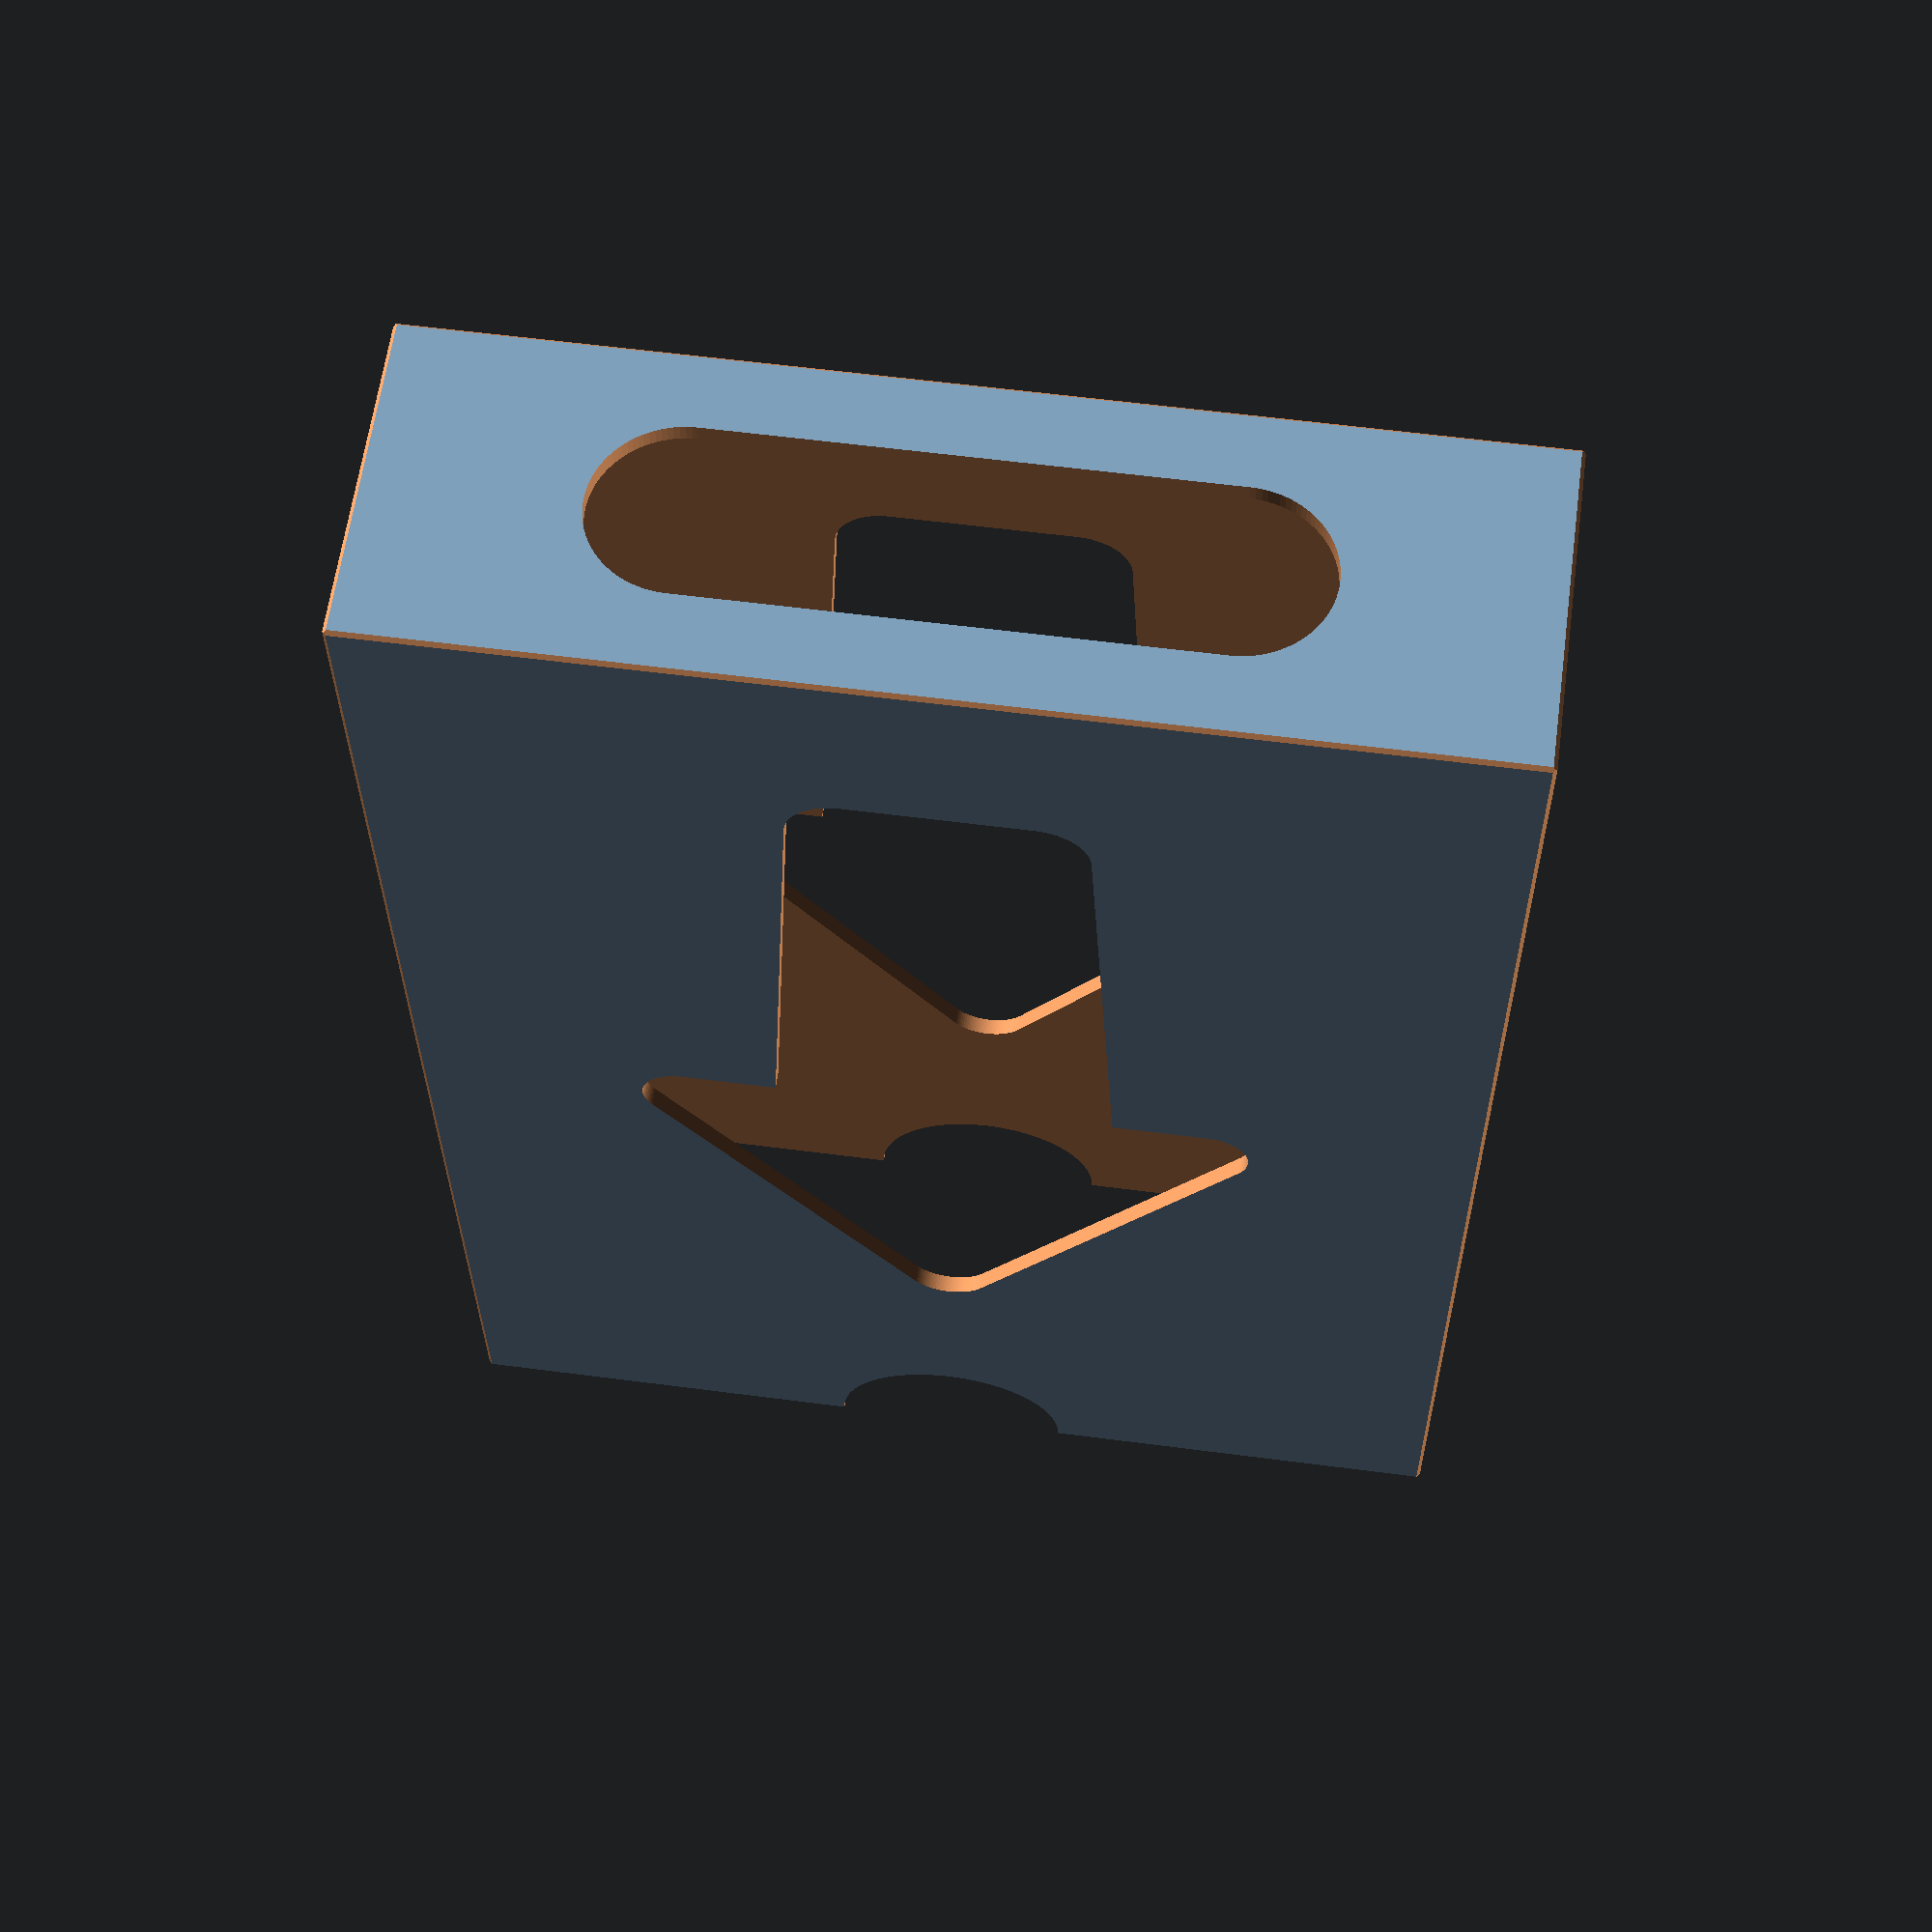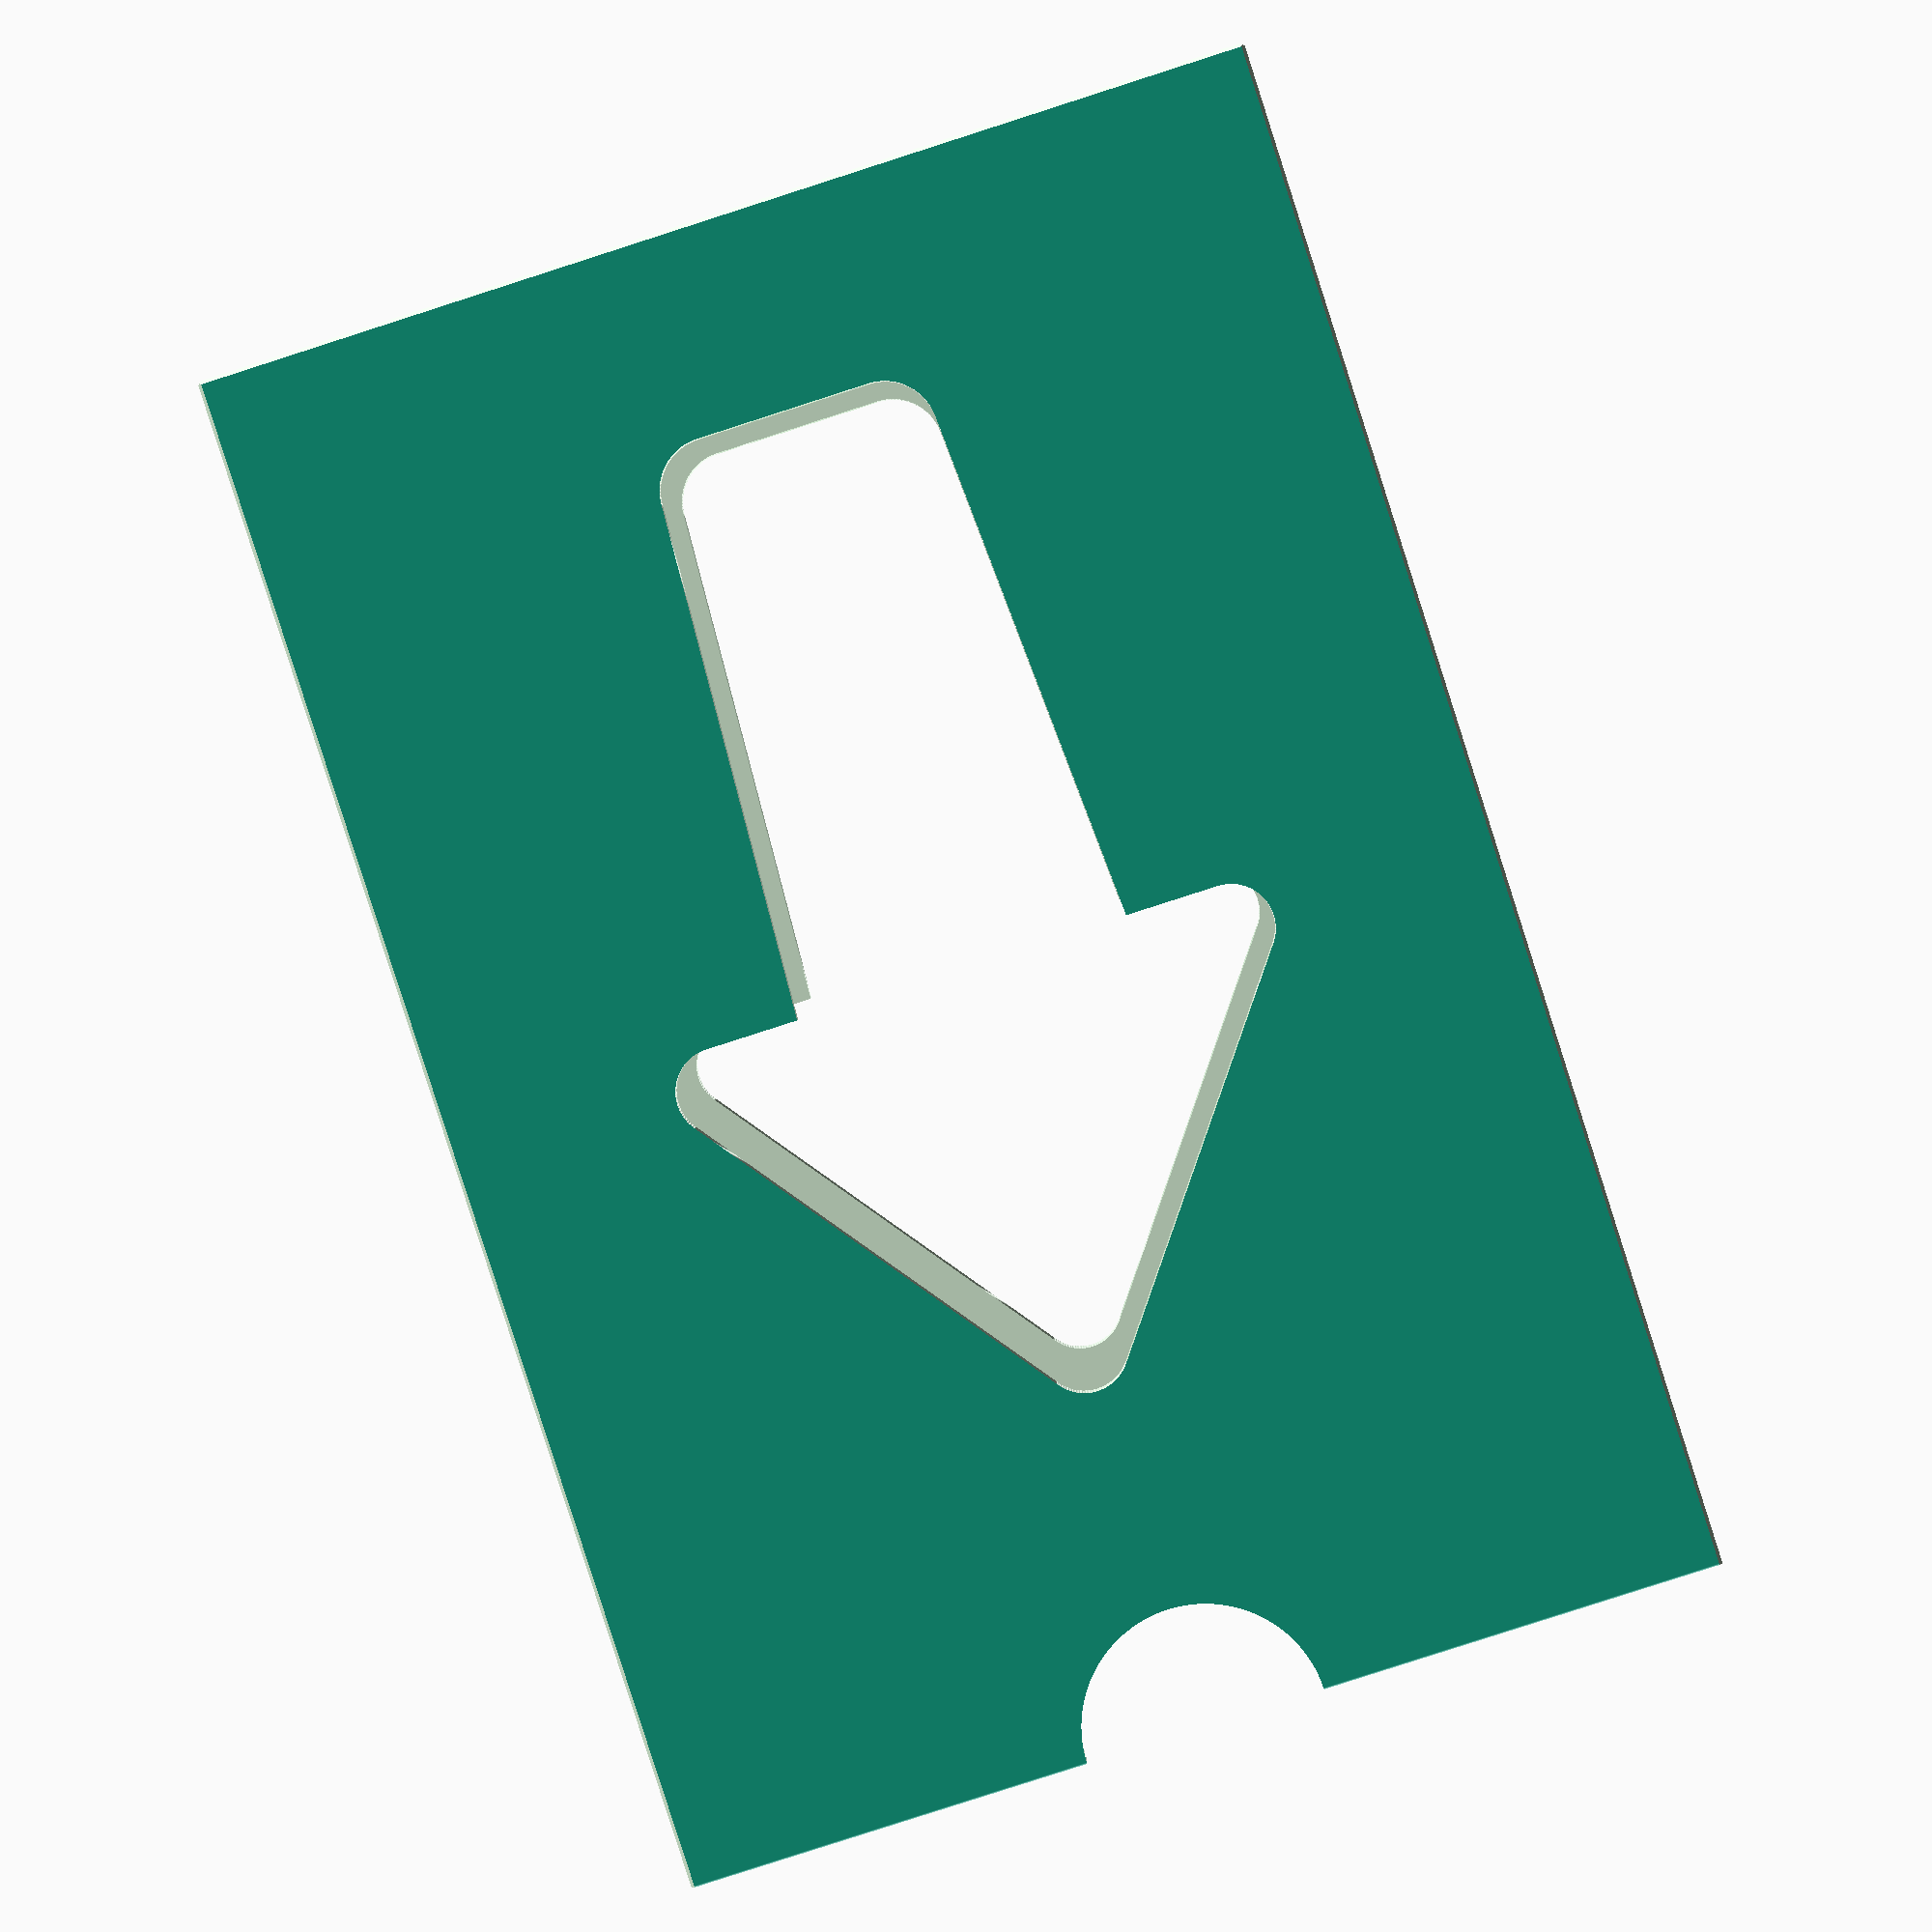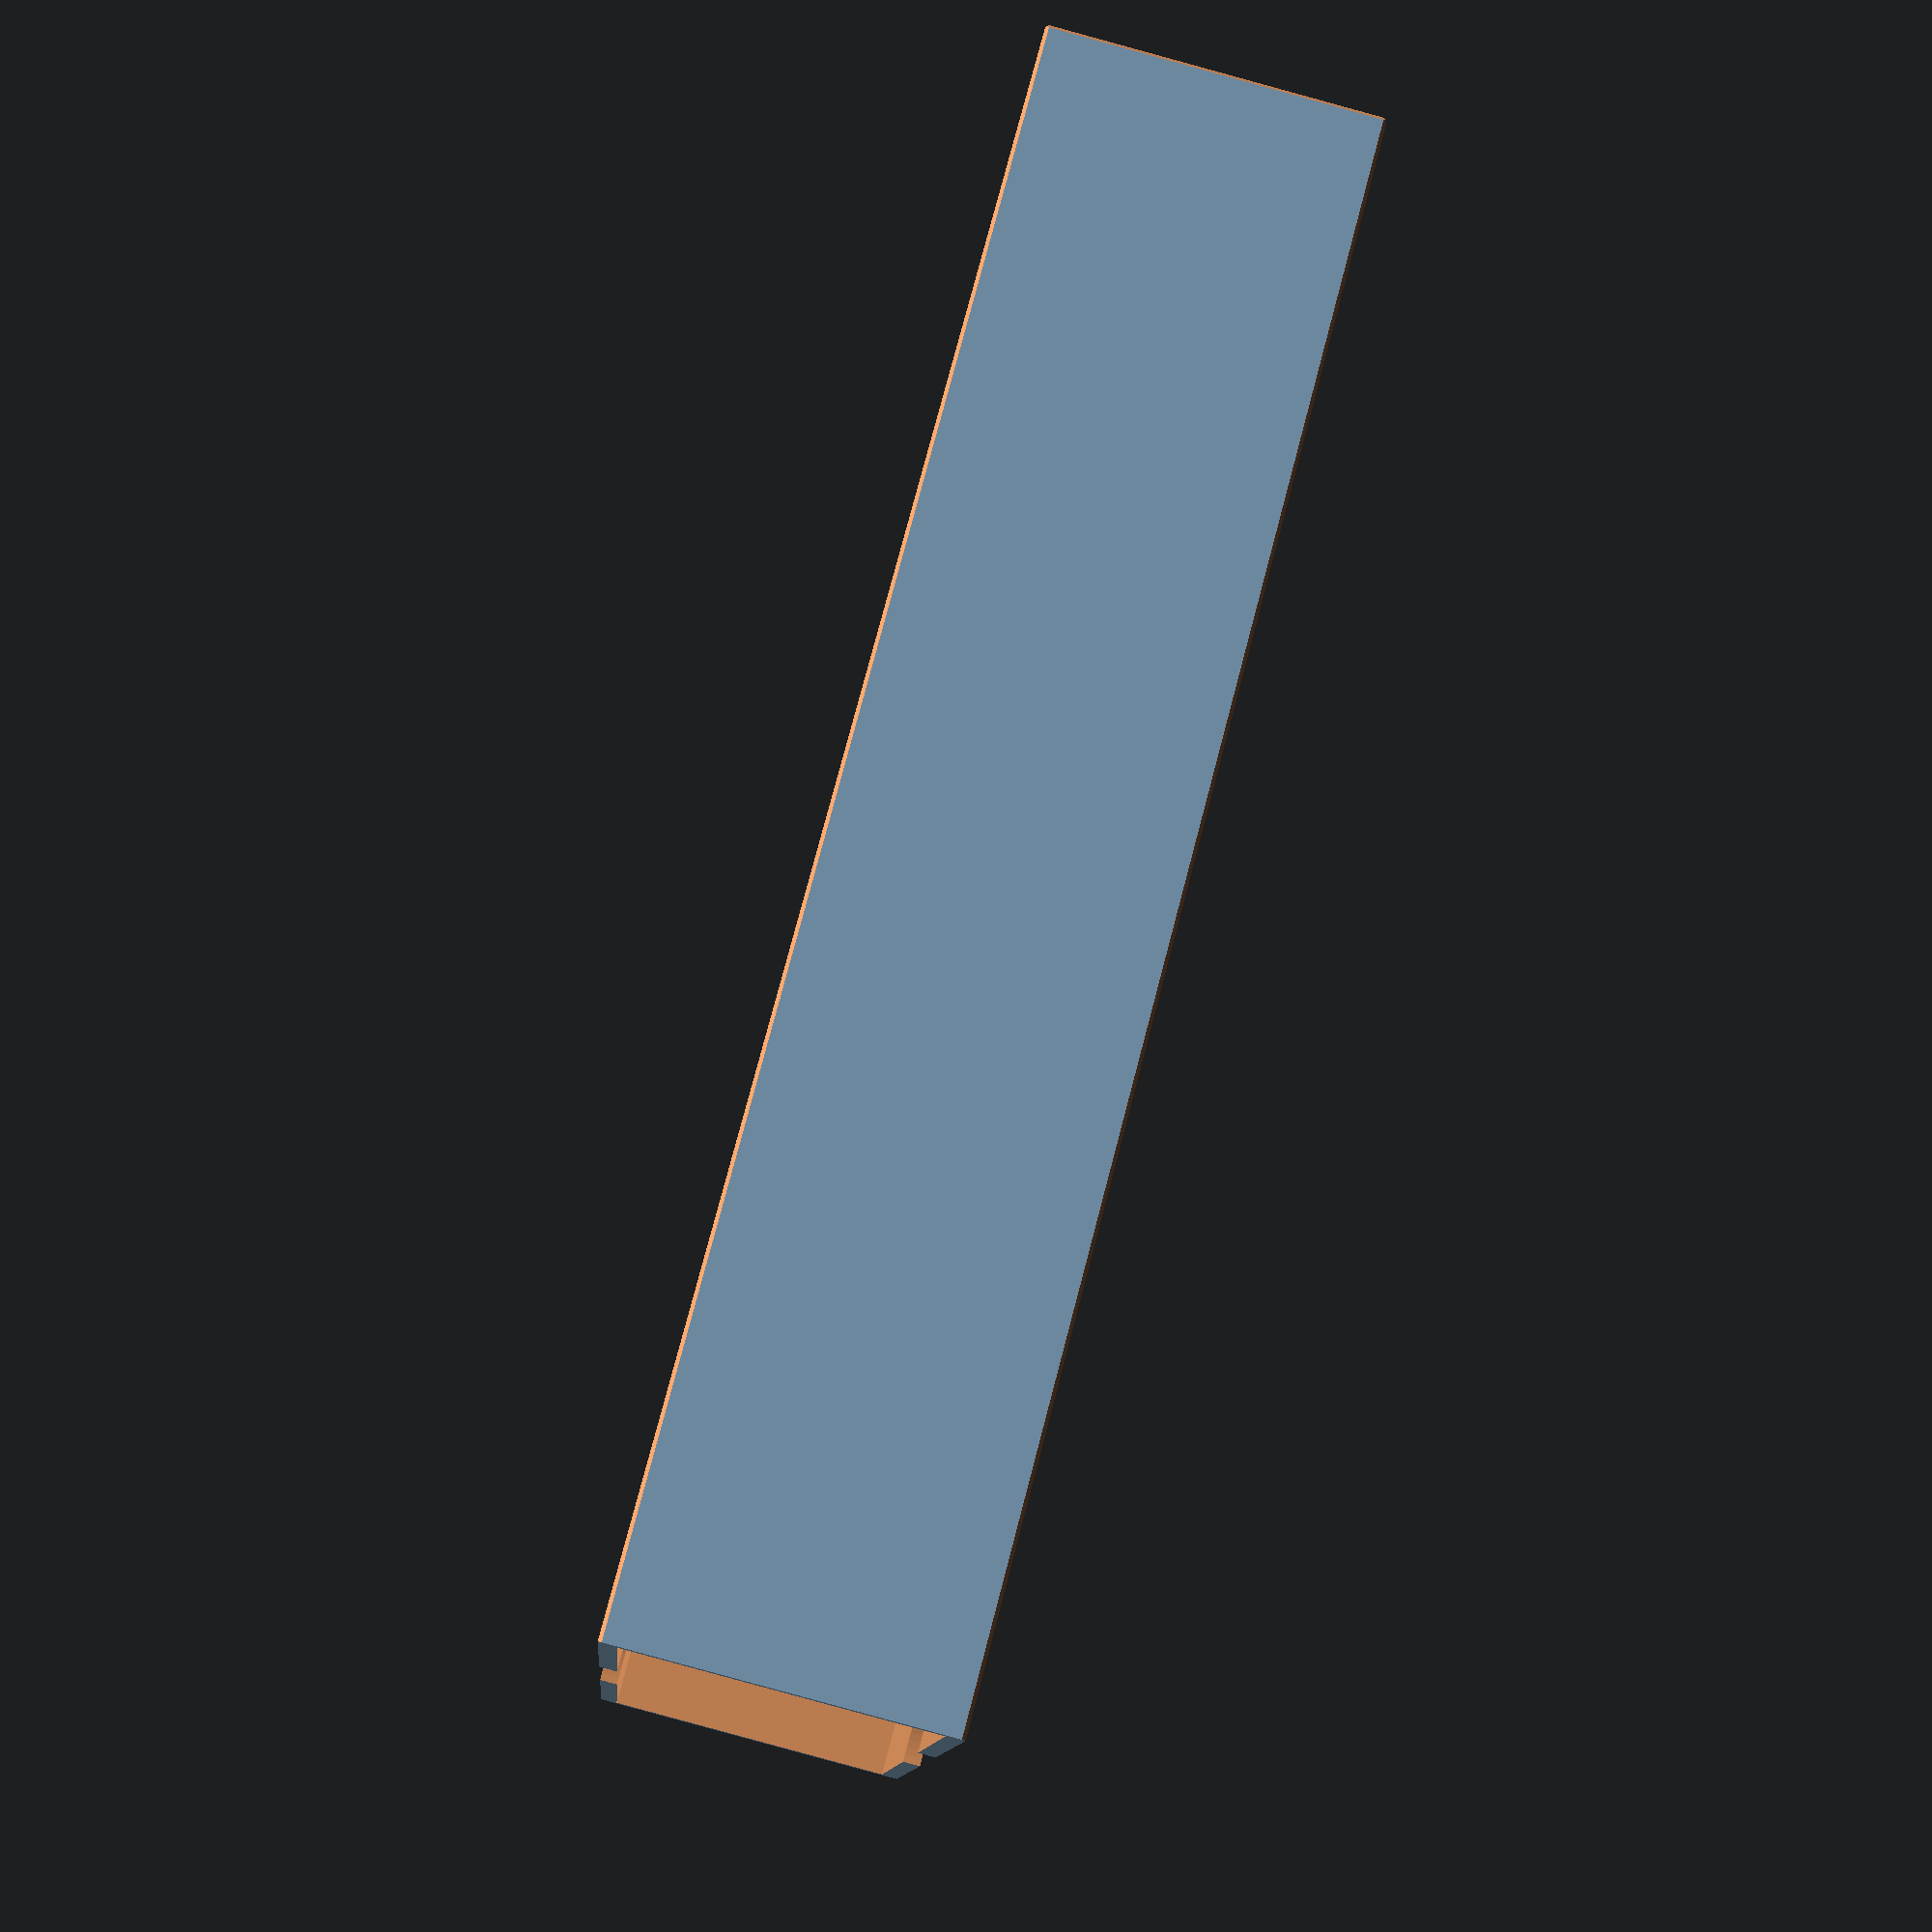
<openscad>
$fn=100;
difference(){
  cube([89,61,19], center=true);
  translate([1,0,0]) cube([89,59,17], center=true);
  translate([44.5,0]) cylinder(25, r=7, center=true);
  hull(){
    translate([-44,14,0]) rotate([0,90,0]) cylinder(5, r=5, center=true);
    translate([-44,-14,0]) rotate([0,90,0]) cylinder(5, r=5, center=true);
  }
  hull(){
    translate([-30,5,-1]) cylinder(25, r=3, center=true);
    translate([-30,-5,-1]) cylinder(25, r=3, center=true);
    translate([6,0,-1]) cylinder(25, r=10, center=true);
  }
  hull(){
    translate([22,0,-1]) cylinder(25, r=2.5, center=true);
    translate([2,15,-1]) cylinder(25, r=2.5, center=true);
    translate([2,-15,-1]) cylinder(25, r=2.5, center=true);
  }
  translate([0,30.75,9.75]) rotate([45,0,0]) cube([95,1,1], center=true);
  translate([0,-30.75,9.75]) rotate([45,0,0]) cube([95,1,1], center=true);
  translate([0,30.75,-9.75]) rotate([45,0,0]) cube([95,1,1], center=true);
  translate([0,-30.75,-9.75]) rotate([45,0,0]) cube([95,1,1], center=true);
  translate([-44.75,0,9.75]) rotate([0,45,0]) cube([1,65,1], center=true);
  translate([-44.75,0,-9.75]) rotate([0,45,0]) cube([1,65,1], center=true);
  translate([-44.75,30.75,0]) rotate([0,0,45]) cube([1,1,25], center=true);
  translate([-44.75,-30.75,0]) rotate([0,0,45]) cube([1,1,25], center=true);
}


</openscad>
<views>
elev=298.4 azim=89.6 roll=7.7 proj=p view=solid
elev=356.5 azim=72.2 roll=0.6 proj=p view=edges
elev=266.3 azim=195.5 roll=285.3 proj=p view=solid
</views>
